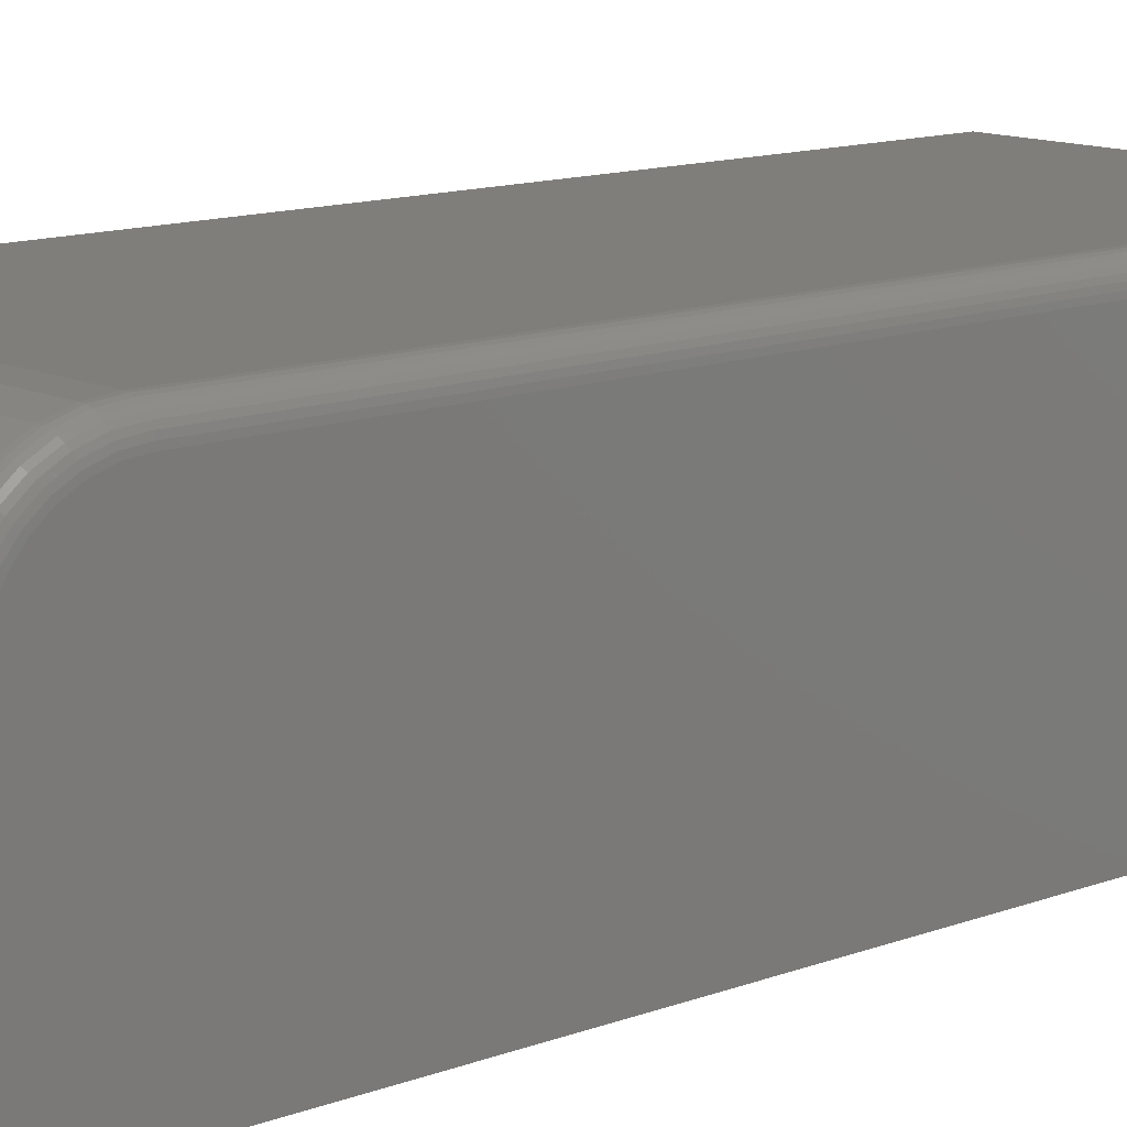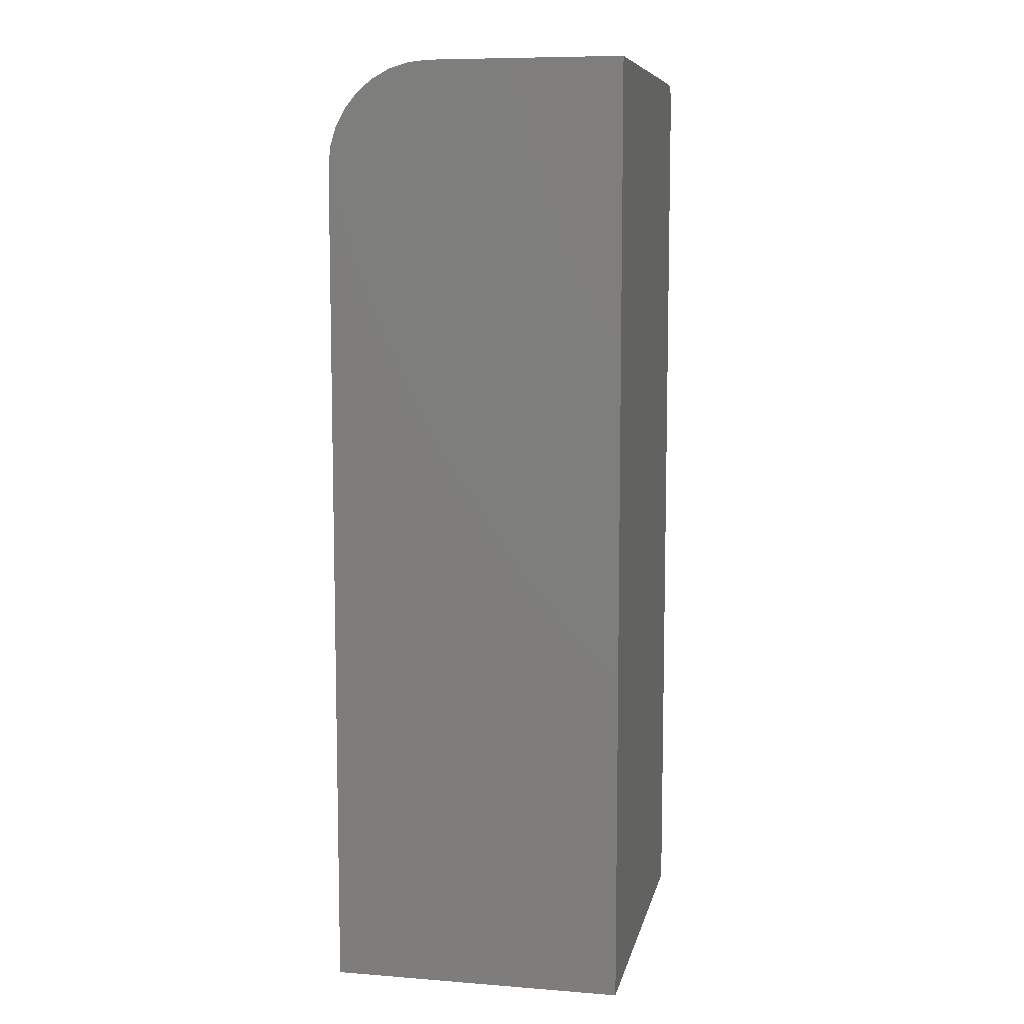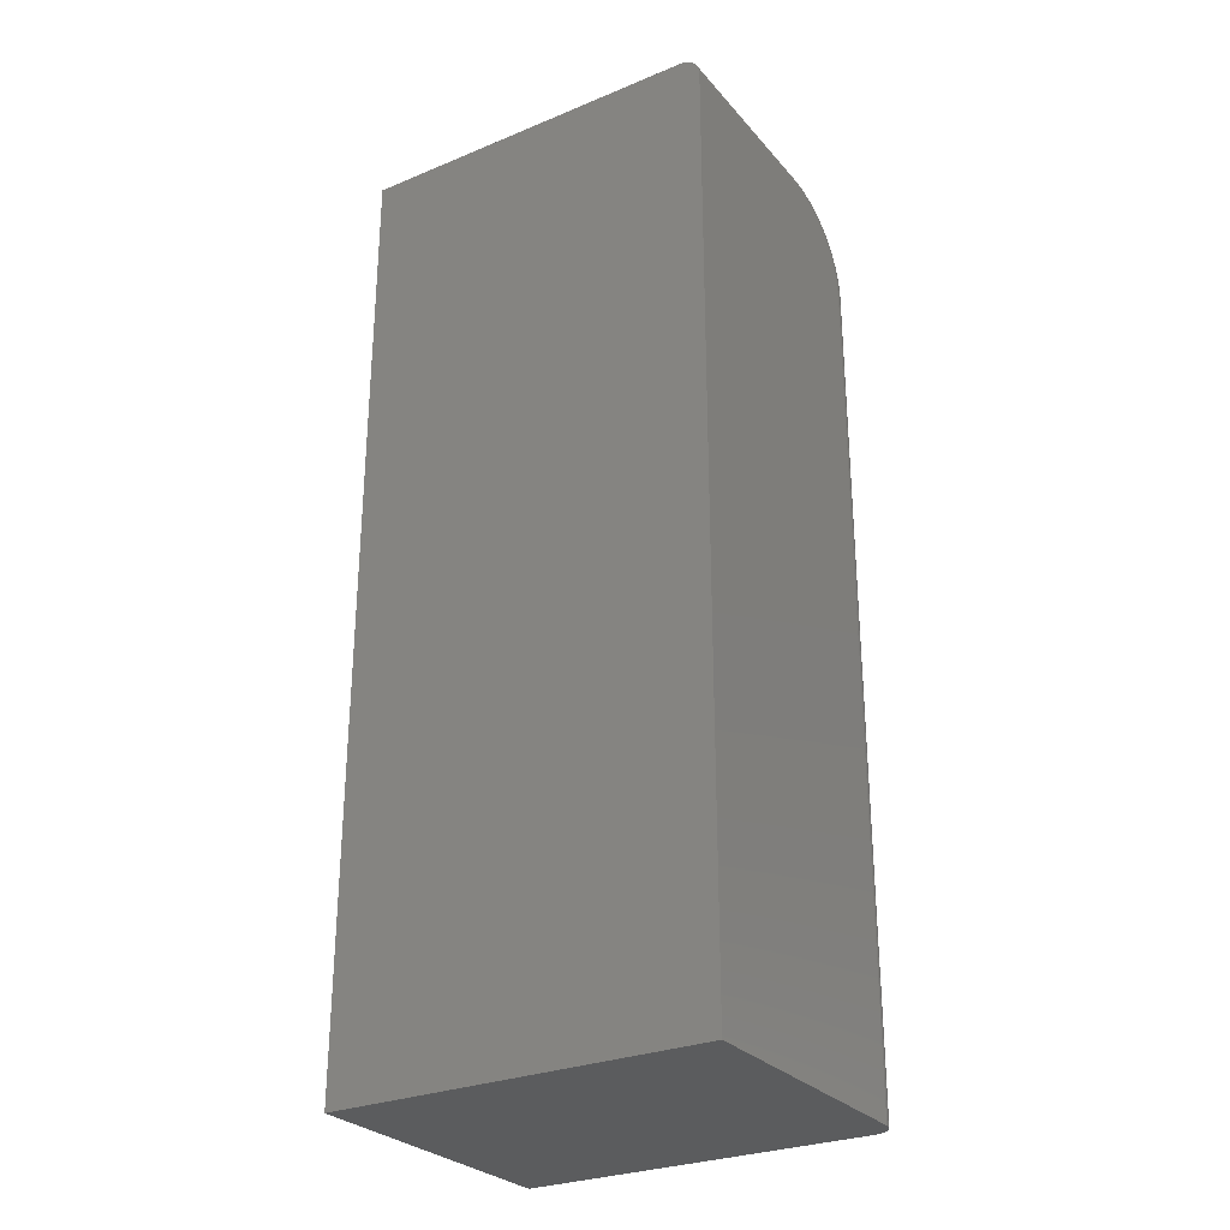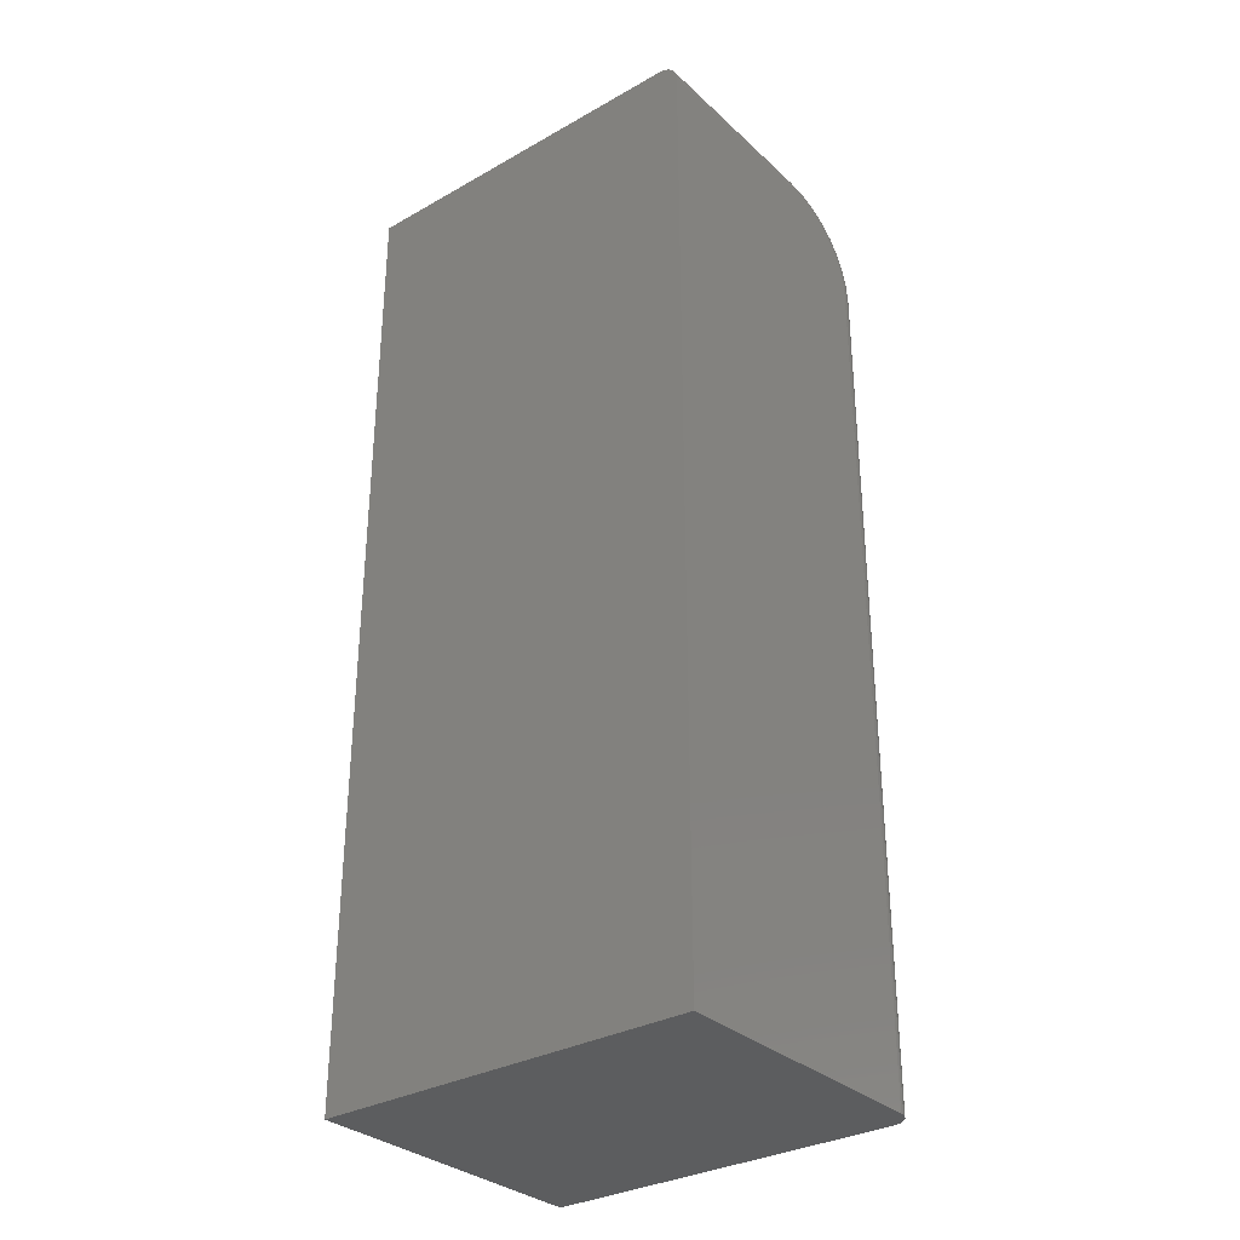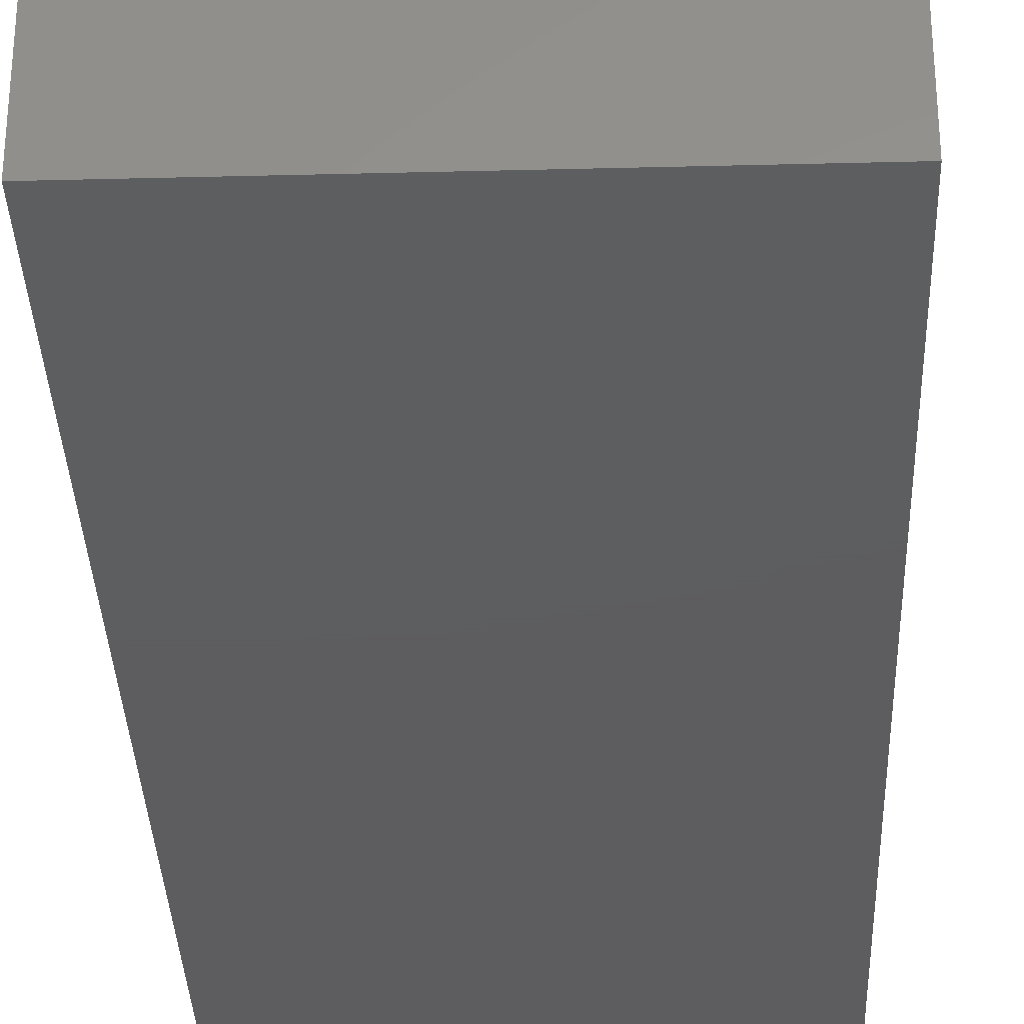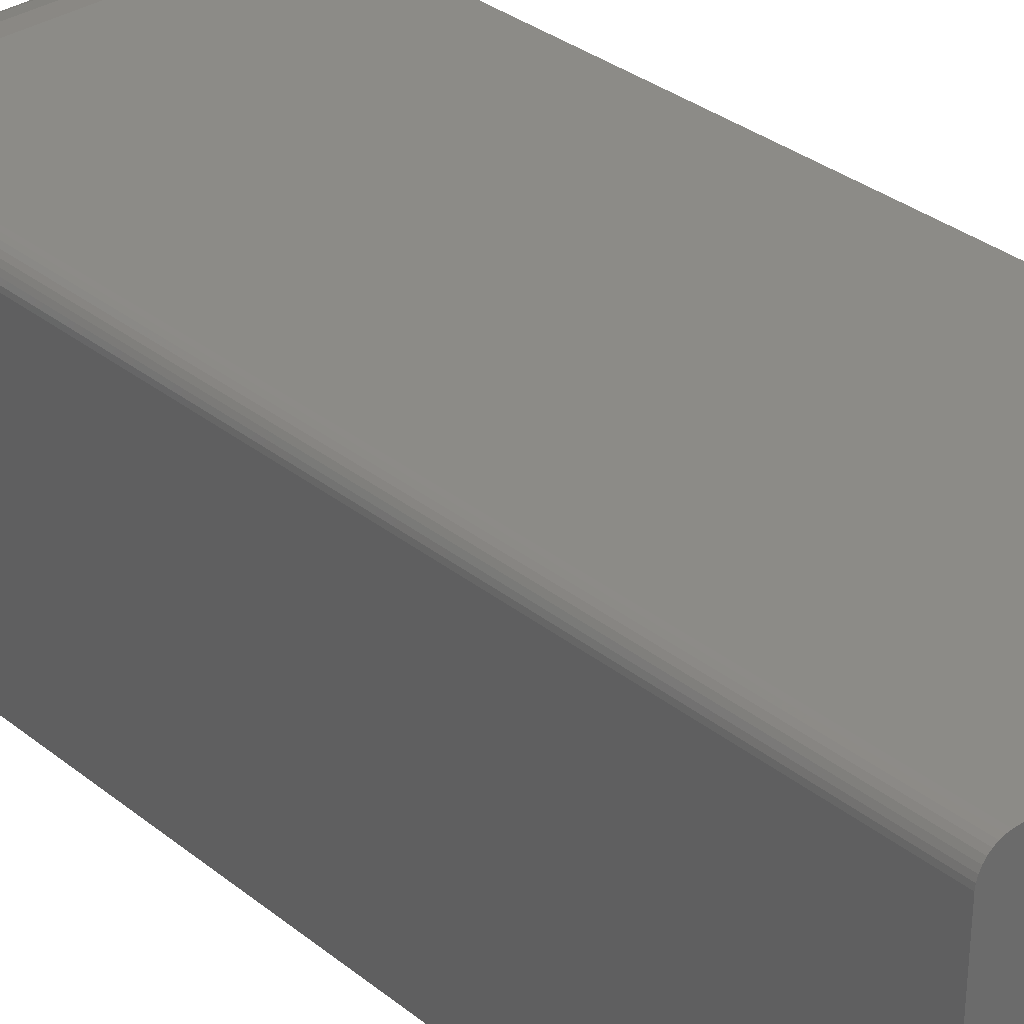
<metadata>
{"format":"stl","ext":"stl","renderer":"f3d","projection":"perspective","resolution":1024,"background":"white","views":[{"elev":12.4,"azim":-131.8,"up":"+Z"},{"elev":8.5,"azim":101.9,"up":"+Y"},{"elev":-28.2,"azim":-148.0,"up":"+Y"},{"elev":-31.9,"azim":-141.6,"up":"+Y"},{"elev":-33.1,"azim":2.0,"up":"+Z"},{"elev":32.9,"azim":-42.5,"up":"+Z"}]}
</metadata>
<code>
# stl→obj: 112 verts, 220 faces
v 0.1406 2.377e-17 0.0375
v -0.125 9.021e-18 0.0375
v 0.1406 -0.001501 0.05274
v -0.125 -0.001501 0.05274
v 0.1406 -0.005947 0.0674
v -0.125 -0.005947 0.0674
v 0.1406 -0.01317 0.0809
v -0.125 -0.01317 0.0809
v 0.1406 -0.02288 0.09274
v -0.125 -0.02288 0.09274
v 0.1406 -0.03472 0.1025
v -0.125 -0.03472 0.1025
v 0.1406 -0.04823 0.1097
v -0.125 -0.04823 0.1097
v 0.1406 -0.06288 0.1141
v -0.125 -0.06288 0.1141
v 0.1406 -0.07812 0.1156
v -0.125 -0.07812 0.1156
v -0.125 8.674e-19 -0.1094
v 0.1406 1.561e-17 -0.1094
v -0.1406 -0.07812 0.1
v -0.1406 -0.06593 0.0988
v -0.1406 -0.05421 0.09524
v -0.1406 -0.0434 0.08947
v -0.1406 -0.03393 0.08169
v -0.1406 -0.02616 0.07222
v -0.1406 -0.02038 0.06142
v -0.1406 -0.01683 0.04969
v -0.1406 -0.01562 0.0375
v -0.1406 -0.01562 -0.1094
v -0.1406 -0.7188 -0.1094
v -0.1406 -0.7188 0.1
v 0.1406 -0.7188 0.1156
v -0.125 -0.7188 0.1156
v -0.128 -0.7188 0.1153
v -0.131 -0.7188 0.1144
v -0.1337 -0.7188 0.113
v -0.136 -0.7188 0.111
v -0.138 -0.7188 0.1087
v -0.1394 -0.7188 0.106
v -0.1403 -0.7188 0.103
v 0.1406 -0.7188 -0.1094
v -0.1394 -0.009646 -0.1094
v -0.1403 -0.01258 -0.1094
v -0.128 -0.0003002 -0.1094
v -0.138 -0.006944 -0.1094
v -0.136 -0.004576 -0.1094
v -0.1337 -0.002633 -0.1094
v -0.131 -0.001189 -0.1094
v -0.128 -0.0003002 0.0375
v -0.131 -0.001189 0.0375
v -0.1337 -0.002633 0.0375
v -0.136 -0.004576 0.0375
v -0.138 -0.006944 0.0375
v -0.1394 -0.009646 0.0375
v -0.1403 -0.01258 0.0375
v -0.1403 -0.07812 0.103
v -0.1394 -0.07812 0.106
v -0.138 -0.07812 0.1087
v -0.136 -0.07812 0.111
v -0.1337 -0.07812 0.113
v -0.131 -0.07812 0.1144
v -0.128 -0.07812 0.1153
v -0.1403 -0.01384 0.05029
v -0.1394 -0.01096 0.05086
v -0.138 -0.008312 0.05139
v -0.136 -0.00599 0.05185
v -0.1337 -0.004084 0.05223
v -0.131 -0.002668 0.05251
v -0.128 -0.001796 0.05268
v -0.1403 -0.06534 0.1018
v -0.1394 -0.06477 0.1047
v -0.138 -0.06424 0.1073
v -0.136 -0.06378 0.1096
v -0.1337 -0.0634 0.1115
v -0.131 -0.06312 0.113
v -0.128 -0.06294 0.1138
v -0.1403 -0.05304 0.09806
v -0.1394 -0.05192 0.1008
v -0.138 -0.05089 0.1033
v -0.136 -0.04998 0.1055
v -0.1337 -0.04924 0.1072
v -0.131 -0.04868 0.1086
v -0.128 -0.04834 0.1094
v -0.1403 -0.04171 0.092
v -0.1394 -0.04008 0.09444
v -0.138 -0.03858 0.09668
v -0.136 -0.03726 0.09865
v -0.1337 -0.03618 0.1003
v -0.131 -0.03538 0.1015
v -0.128 -0.03489 0.1022
v -0.1403 -0.03178 0.08385
v -0.1394 -0.0297 0.08592
v -0.138 -0.02779 0.08783
v -0.136 -0.02612 0.08951
v -0.1337 -0.02474 0.09088
v -0.131 -0.02372 0.0919
v -0.128 -0.02309 0.09253
v -0.1403 -0.02362 0.07392
v -0.1394 -0.02119 0.07555
v -0.138 -0.01894 0.07705
v -0.136 -0.01697 0.07836
v -0.1337 -0.01536 0.07944
v -0.131 -0.01416 0.08024
v -0.128 -0.01342 0.08074
v -0.1403 -0.01757 0.06258
v -0.1394 -0.01486 0.06371
v -0.138 -0.01236 0.06474
v -0.136 -0.01018 0.06565
v -0.1337 -0.00838 0.06639
v -0.131 -0.007046 0.06694
v -0.128 -0.006224 0.06728
f 1 2 3
f 3 2 4
f 3 4 5
f 5 4 6
f 5 6 7
f 7 6 8
f 7 8 9
f 9 8 10
f 9 10 11
f 11 10 12
f 11 12 13
f 13 12 14
f 13 14 15
f 15 14 16
f 15 16 17
f 17 16 18
f 19 2 20
f 20 2 1
f 21 22 23
f 21 23 24
f 21 24 25
f 21 25 26
f 21 26 27
f 21 27 28
f 21 28 29
f 21 29 30
f 21 30 31
f 21 31 32
f 17 18 33
f 33 18 34
f 34 35 36
f 33 34 36
f 33 36 37
f 33 37 38
f 33 38 39
f 33 39 40
f 33 40 41
f 33 41 32
f 33 32 31
f 33 31 42
f 19 20 43
f 42 31 30
f 42 30 44
f 42 44 43
f 42 43 20
f 45 19 43
f 45 43 46
f 45 46 47
f 45 47 48
f 45 48 49
f 2 19 50
f 50 19 45
f 50 45 51
f 51 45 49
f 51 49 52
f 52 49 48
f 52 48 53
f 53 48 47
f 53 47 54
f 54 47 46
f 54 46 55
f 55 46 43
f 55 43 56
f 56 43 44
f 56 44 29
f 29 44 30
f 21 32 57
f 57 32 41
f 57 41 58
f 58 41 40
f 58 40 59
f 59 40 39
f 59 39 60
f 60 39 38
f 60 38 61
f 61 38 37
f 61 37 62
f 62 37 36
f 62 36 63
f 63 36 35
f 63 35 18
f 18 35 34
f 29 28 56
f 56 28 64
f 56 64 55
f 55 64 65
f 55 65 54
f 54 65 66
f 54 66 53
f 53 66 67
f 53 67 52
f 52 67 68
f 52 68 51
f 51 68 69
f 51 69 50
f 50 69 70
f 50 70 2
f 2 70 4
f 22 21 71
f 71 21 57
f 71 57 72
f 72 57 58
f 72 58 73
f 73 58 59
f 73 59 74
f 74 59 60
f 74 60 75
f 75 60 61
f 75 61 76
f 76 61 62
f 76 62 77
f 77 62 63
f 77 63 16
f 16 63 18
f 23 22 78
f 78 22 71
f 78 71 79
f 79 71 72
f 79 72 80
f 80 72 73
f 80 73 81
f 81 73 74
f 81 74 82
f 82 74 75
f 82 75 83
f 83 75 76
f 83 76 84
f 84 76 77
f 84 77 14
f 14 77 16
f 24 23 85
f 85 23 78
f 85 78 86
f 86 78 79
f 86 79 87
f 87 79 80
f 87 80 88
f 88 80 81
f 88 81 89
f 89 81 82
f 89 82 90
f 90 82 83
f 90 83 91
f 91 83 84
f 91 84 12
f 12 84 14
f 25 24 92
f 92 24 85
f 92 85 93
f 93 85 86
f 93 86 94
f 94 86 87
f 94 87 95
f 95 87 88
f 95 88 96
f 96 88 89
f 96 89 97
f 97 89 90
f 97 90 98
f 98 90 91
f 98 91 10
f 10 91 12
f 26 25 99
f 99 25 92
f 99 92 100
f 100 92 93
f 100 93 101
f 101 93 94
f 101 94 102
f 102 94 95
f 102 95 103
f 103 95 96
f 103 96 104
f 104 96 97
f 104 97 105
f 105 97 98
f 105 98 8
f 8 98 10
f 27 26 106
f 106 26 99
f 106 99 107
f 107 99 100
f 107 100 108
f 108 100 101
f 108 101 109
f 109 101 102
f 109 102 110
f 110 102 103
f 110 103 111
f 111 103 104
f 111 104 112
f 112 104 105
f 112 105 6
f 6 105 8
f 28 27 64
f 64 27 106
f 64 106 65
f 65 106 107
f 65 107 66
f 66 107 108
f 66 108 67
f 67 108 109
f 67 109 68
f 68 109 110
f 68 110 69
f 69 110 111
f 69 111 70
f 70 111 112
f 70 112 4
f 4 112 6
f 1 3 20
f 17 33 42
f 17 42 20
f 17 20 3
f 17 3 5
f 17 5 7
f 17 7 9
f 17 9 11
f 17 11 13
f 17 13 15

</code>
